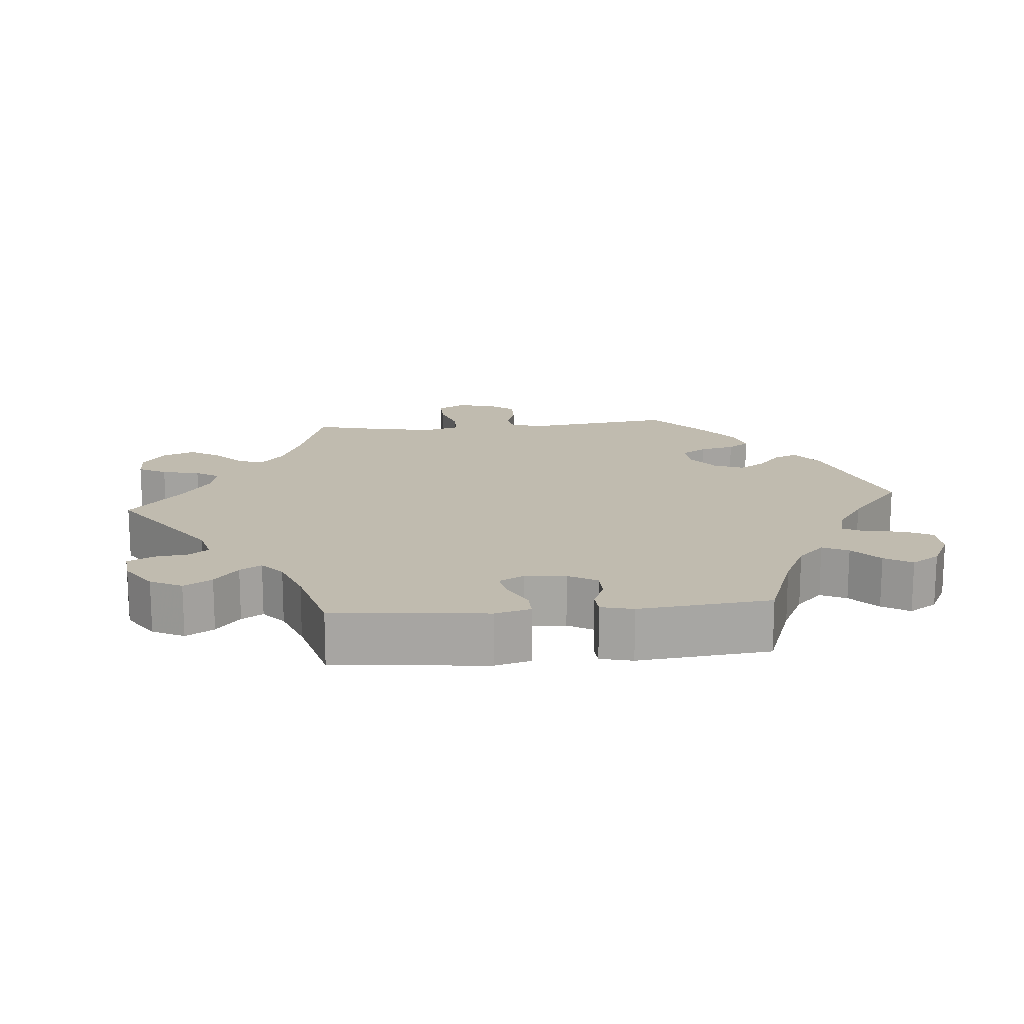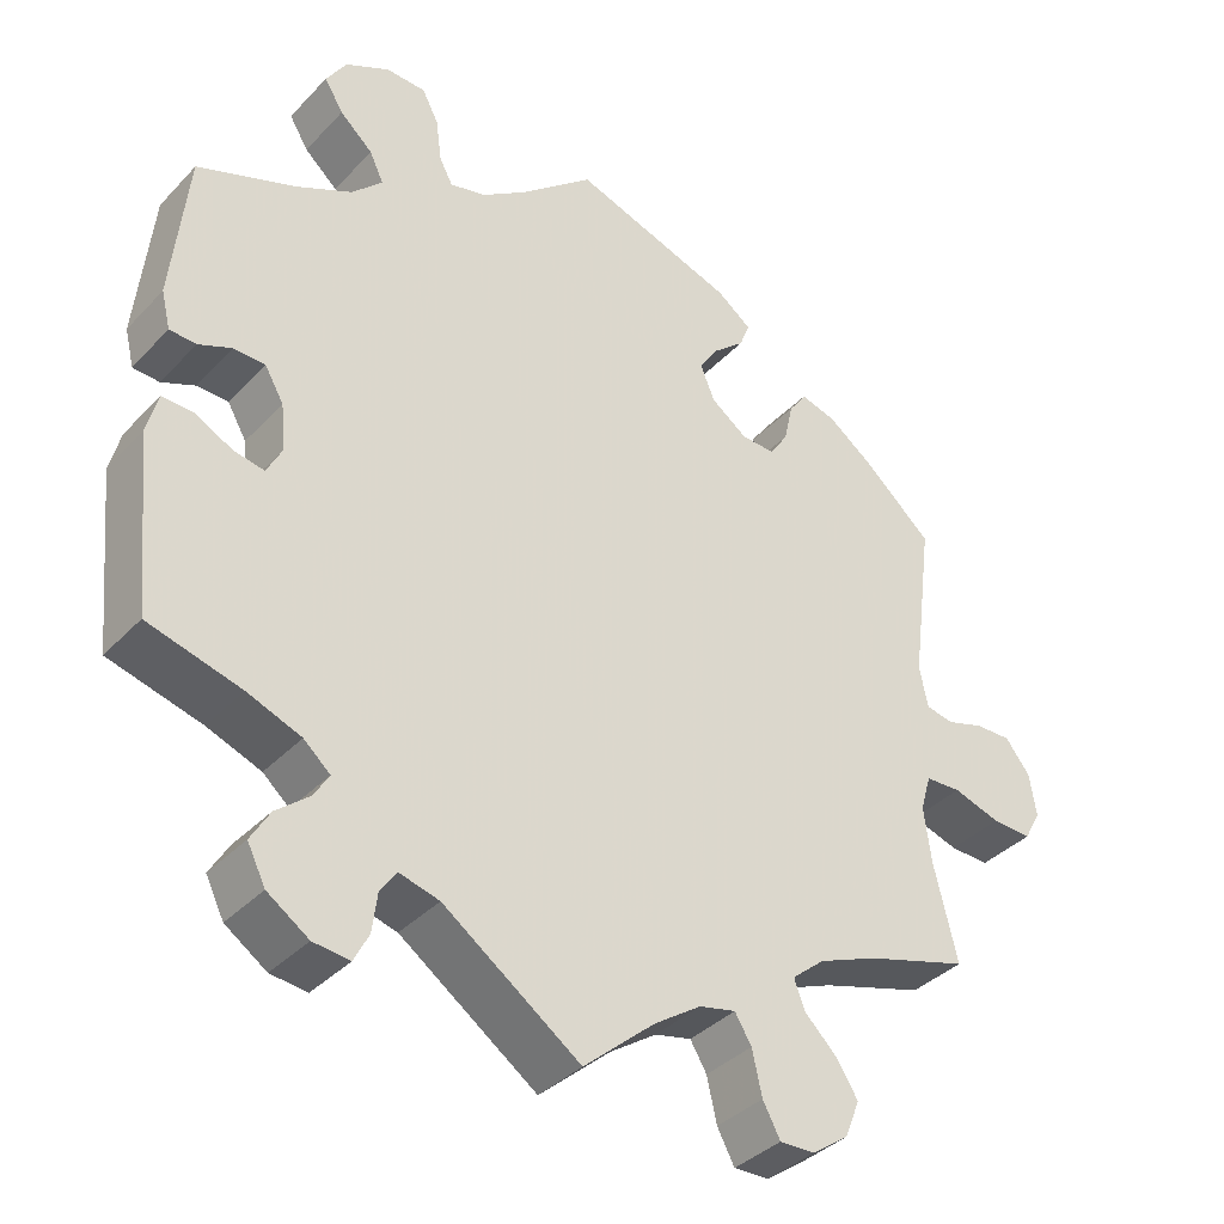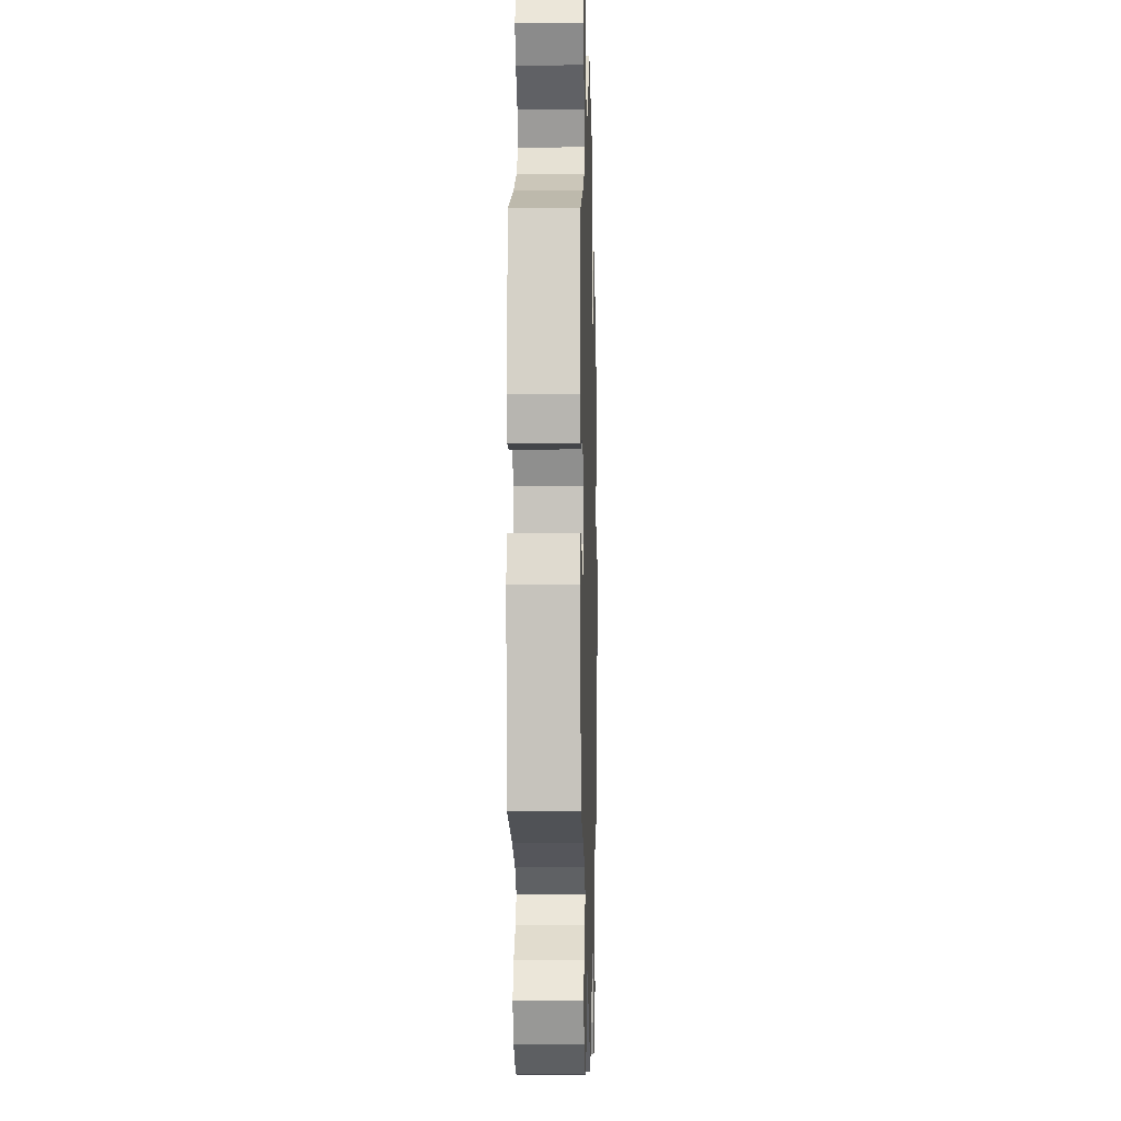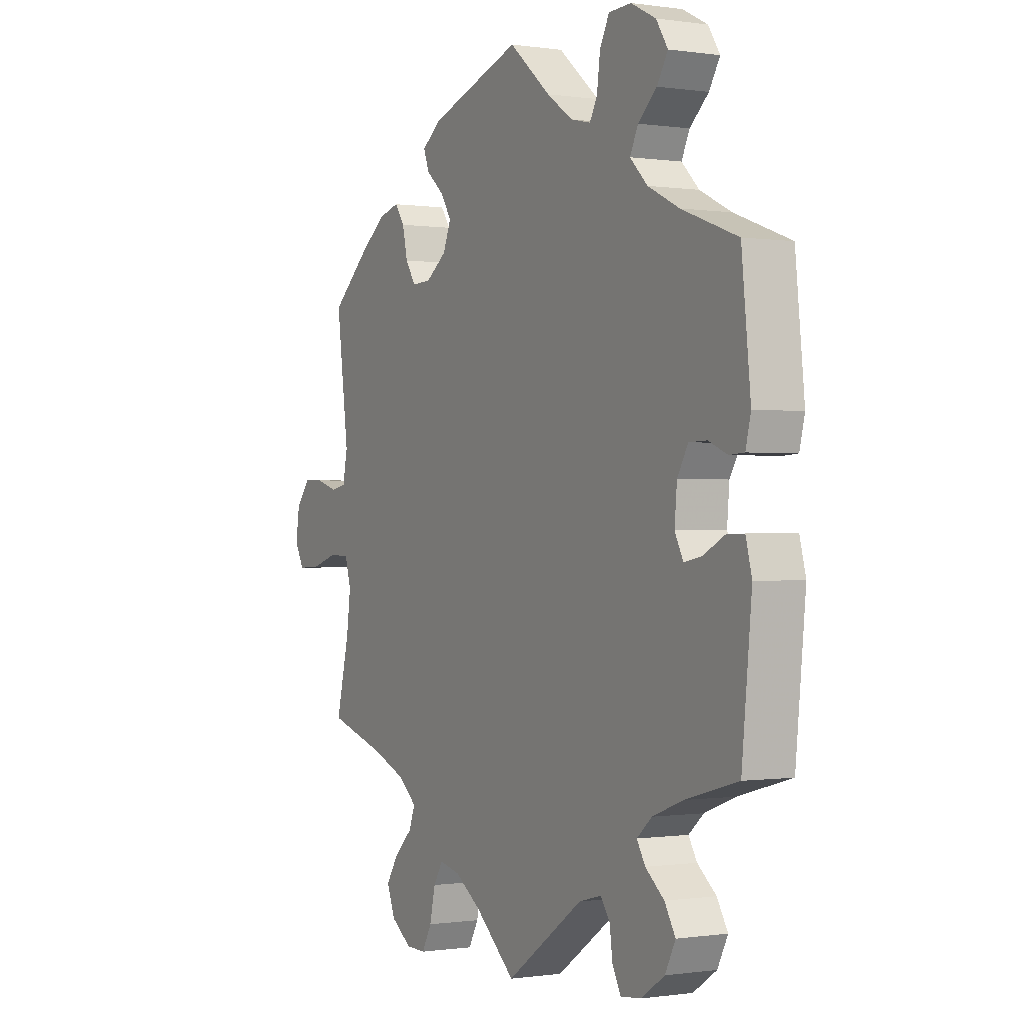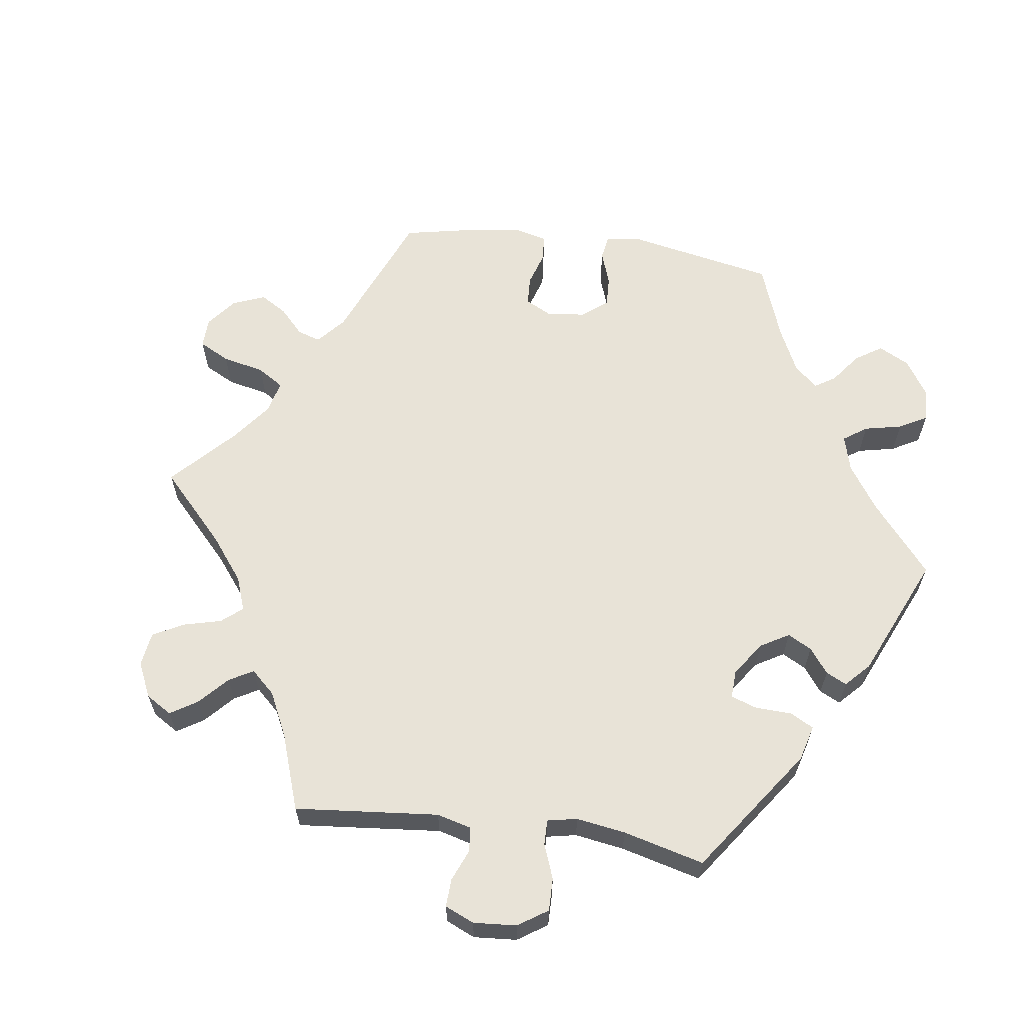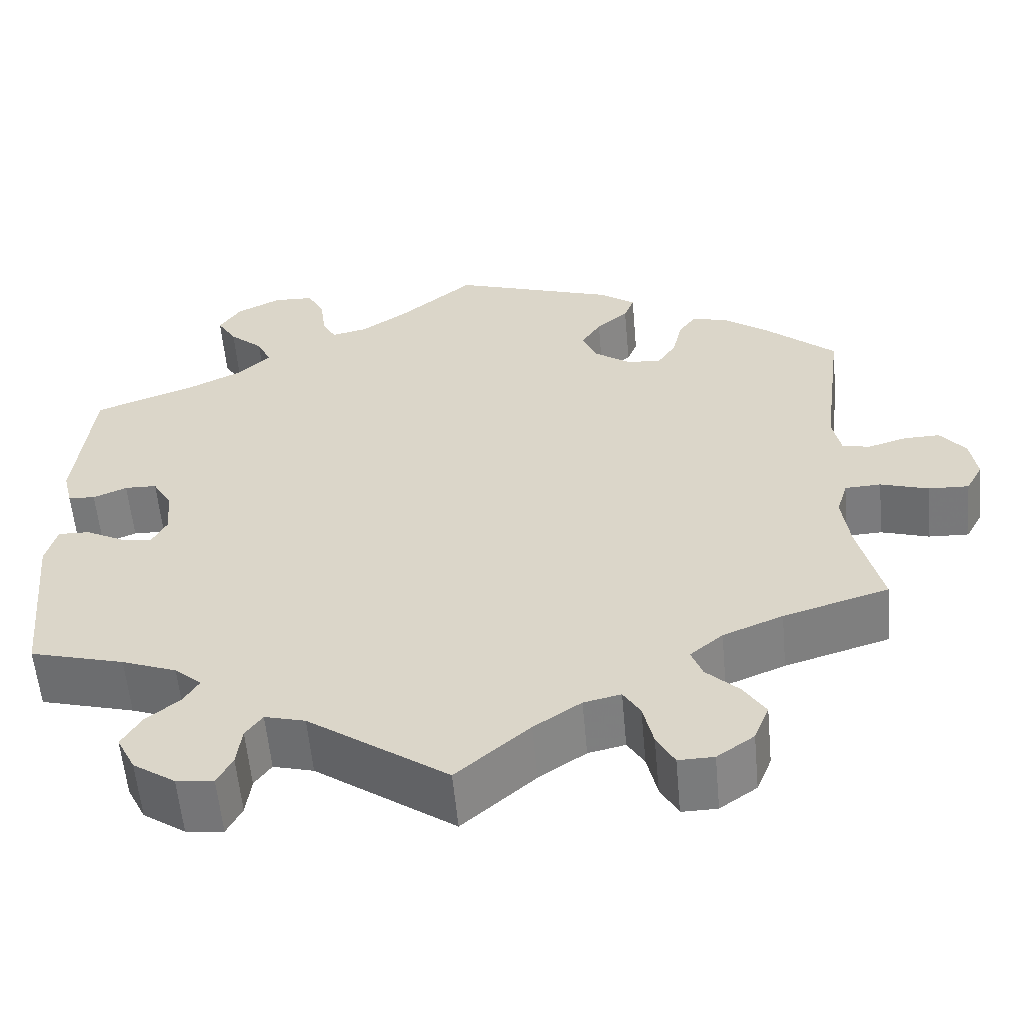
<metadata>
{"format":"obj","ext":"obj","renderer":"f3d","projection":"perspective","resolution":1024,"background":"white","views":[{"elev":16.0,"azim":-95.1,"up":"+Y"},{"elev":-37.2,"azim":-37.5,"up":"+Z"},{"elev":-5.2,"azim":-88.4,"up":"+Z"},{"elev":-0.3,"azim":-119.2,"up":"+Z"},{"elev":62.2,"azim":-142.1,"up":"+Y"},{"elev":-58.1,"azim":5.2,"up":"+Z"}]}
</metadata>
<code>
v -0.381 0.07 0.333
v -0.314 0.07 0.366
v -0.277 0.07 0.403
v -0.294 0.07 0.439
v -0.334 0.07 0.475
v -0.357 0.07 0.513
v -0.332 0.07 0.552
v -0.279 0.07 0.579
v -0.231 0.07 0.577
v -0.211 0.07 0.538
v -0.204 0.07 0.485
v -0.188 0.07 0.455
v -0.145 0.07 0.465
v -0.09 0.07 0.503
v -0.001 0.07 0.578
v 0.196 0.07 0.511
v 0.237 0.07 0.48
v 0.225 0.07 0.448
v 0.187 0.07 0.415
v 0.164 0.07 0.379
v 0.181 0.07 0.337
v 0.225 0.07 0.305
v 0.266 0.07 0.303
v 0.288 0.07 0.337
v 0.299 0.07 0.386
v 0.32 0.07 0.416
v 0.363 0.07 0.404
v 0.417 0.07 0.364
v 0.501 0.07 0.29
v 0.475 0.07 0.09
v 0.485 0.07 0.04
v 0.518 0.07 0.033
v 0.564 0.07 0.047
v 0.607 0.07 0.048
v 0.637 0.07 0.01
v 0.645 0.07 -0.042
v 0.625 0.07 -0.079
v 0.577 0.07 -0.077
v 0.52 0.07 -0.059
v 0.477 0.07 -0.061
v 0.464 0.07 -0.105
v 0.473 0.07 -0.173
v 0.501 0.07 -0.289
v 0.376 0.07 -0.327
v 0.305 0.07 -0.356
v 0.266 0.07 -0.389
v 0.279 0.07 -0.424
v 0.318 0.07 -0.462
v 0.344 0.07 -0.503
v 0.326 0.07 -0.548
v 0.282 0.07 -0.579
v 0.24 0.07 -0.58
v 0.219 0.07 -0.541
v 0.207 0.07 -0.488
v 0.187 0.07 -0.455
v 0.143 0.07 -0.465
v 0.087 0.07 -0.503
v 0.001 0.07 -0.578
v -0.164 0.07 -0.461
v -0.212 0.07 -0.448
v -0.232 0.07 -0.476
v -0.238 0.07 -0.523
v -0.256 0.07 -0.558
v -0.3 0.07 -0.553
v -0.35 0.07 -0.519
v -0.372 0.07 -0.475
v -0.349 0.07 -0.436
v -0.309 0.07 -0.403
v -0.291 0.07 -0.373
v -0.323 0.07 -0.345
v -0.388 0.07 -0.32
v -0.5 0.07 -0.289
v -0.521 0.07 -0.076
v -0.508 0.07 -0.026
v -0.471 0.07 -0.027
v -0.425 0.07 -0.051
v -0.388 0.07 -0.058
v -0.37 0.07 -0.023
v -0.375 0.07 0.034
v -0.398 0.07 0.074
v -0.436 0.07 0.075
v -0.476 0.07 0.058
v -0.508 0.07 0.06
v -0.519 0.07 0.105
v -0.5 0.07 0.289
v -0.381 0 0.333
v -0.314 0 0.366
v -0.277 0 0.403
v -0.294 0 0.439
v -0.334 0 0.475
v -0.357 0 0.513
v -0.332 0 0.552
v -0.279 0 0.579
v -0.231 0 0.577
v -0.211 0 0.538
v -0.204 0 0.485
v -0.188 0 0.455
v -0.145 0 0.465
v -0.09 0 0.503
v -0.001 0 0.578
v 0.196 0 0.511
v 0.237 0 0.48
v 0.225 0 0.448
v 0.187 0 0.415
v 0.164 0 0.379
v 0.181 0 0.337
v 0.225 0 0.305
v 0.266 0 0.303
v 0.288 0 0.337
v 0.299 0 0.386
v 0.32 0 0.416
v 0.363 0 0.404
v 0.417 0 0.364
v 0.501 0 0.29
v 0.475 0 0.09
v 0.485 0 0.04
v 0.518 0 0.033
v 0.564 0 0.047
v 0.607 0 0.048
v 0.637 0 0.01
v 0.645 0 -0.042
v 0.625 0 -0.079
v 0.577 0 -0.077
v 0.52 0 -0.059
v 0.477 0 -0.061
v 0.464 0 -0.105
v 0.473 0 -0.173
v 0.501 0 -0.289
v 0.376 0 -0.327
v 0.305 0 -0.356
v 0.266 0 -0.389
v 0.279 0 -0.424
v 0.318 0 -0.462
v 0.344 0 -0.503
v 0.326 0 -0.548
v 0.282 0 -0.579
v 0.24 0 -0.58
v 0.219 0 -0.541
v 0.207 0 -0.488
v 0.187 0 -0.455
v 0.143 0 -0.465
v 0.087 0 -0.503
v 0.001 0 -0.578
v -0.164 0 -0.461
v -0.212 0 -0.448
v -0.232 0 -0.476
v -0.238 0 -0.523
v -0.256 0 -0.558
v -0.3 0 -0.553
v -0.35 0 -0.519
v -0.372 0 -0.475
v -0.349 0 -0.436
v -0.309 0 -0.403
v -0.291 0 -0.373
v -0.323 0 -0.345
v -0.388 0 -0.32
v -0.5 0 -0.289
v -0.521 0 -0.076
v -0.508 0 -0.026
v -0.471 0 -0.027
v -0.425 0 -0.051
v -0.388 0 -0.058
v -0.37 0 -0.023
v -0.375 0 0.034
v -0.398 0 0.074
v -0.436 0 0.075
v -0.476 0 0.058
v -0.508 0 0.06
v -0.519 0 0.105
v -0.5 0 0.289
f 84 85 1
f 81 82 83 84
f 80 81 84 1
f 79 80 1 2
f 78 79 2 3
f 73 74 75 76
f 71 72 73 76
f 70 71 76 77
f 69 70 77 78
f 65 66 67 68
f 65 68 69
f 64 65 69
f 61 62 63 64
f 60 61 64 69
f 59 60 69 78
f 57 58 59 78
f 51 52 53 54
f 51 54 55
f 50 51 55
f 47 48 49 50
f 47 50 55
f 46 47 55 56
f 42 43 44
f 41 42 44 45
f 40 41 45 46
f 36 37 38 39
f 36 39 40
f 35 36 40
f 32 33 34 35
f 32 35 40
f 31 32 40 46
f 27 28 29 30
f 24 25 26 27
f 23 24 27 30
f 22 23 30 31
f 16 17 18 19
f 14 15 16 19
f 13 14 19 20
f 12 13 20 21
f 8 9 10 11
f 8 11 12
f 7 8 12
f 4 5 6 7
f 3 4 7 12
f 56 57 78 3
f 22 31 46 56
f 21 22 56
f 3 12 21 56
f 86 170 169
f 169 168 167 166
f 86 169 166 165
f 87 86 165 164
f 88 87 164 163
f 161 160 159 158
f 161 158 157 156
f 162 161 156 155
f 163 162 155 154
f 153 152 151 150
f 154 153 150
f 154 150 149
f 149 148 147 146
f 154 149 146 145
f 163 154 145 144
f 163 144 143 142
f 139 138 137 136
f 140 139 136
f 140 136 135
f 135 134 133 132
f 140 135 132
f 141 140 132 131
f 129 128 127
f 130 129 127 126
f 131 130 126 125
f 124 123 122 121
f 125 124 121
f 125 121 120
f 120 119 118 117
f 125 120 117
f 131 125 117 116
f 115 114 113 112
f 112 111 110 109
f 115 112 109 108
f 116 115 108 107
f 104 103 102 101
f 104 101 100 99
f 105 104 99 98
f 106 105 98 97
f 96 95 94 93
f 97 96 93
f 97 93 92
f 92 91 90 89
f 97 92 89 88
f 88 163 142 141
f 141 131 116 107
f 141 107 106
f 141 106 97 88
f 1 86 87 2
f 2 87 88 3
f 3 88 89 4
f 4 89 90 5
f 5 90 91 6
f 6 91 92 7
f 7 92 93 8
f 8 93 94 9
f 9 94 95 10
f 10 95 96 11
f 11 96 97 12
f 12 97 98 13
f 13 98 99 14
f 14 99 100 15
f 15 100 101 16
f 16 101 102 17
f 17 102 103 18
f 18 103 104 19
f 19 104 105 20
f 20 105 106 21
f 21 106 107 22
f 22 107 108 23
f 23 108 109 24
f 24 109 110 25
f 25 110 111 26
f 26 111 112 27
f 27 112 113 28
f 28 113 114 29
f 29 114 115 30
f 30 115 116 31
f 31 116 117 32
f 32 117 118 33
f 33 118 119 34
f 34 119 120 35
f 35 120 121 36
f 36 121 122 37
f 37 122 123 38
f 38 123 124 39
f 39 124 125 40
f 40 125 126 41
f 41 126 127 42
f 42 127 128 43
f 43 128 129 44
f 44 129 130 45
f 45 130 131 46
f 46 131 132 47
f 47 132 133 48
f 48 133 134 49
f 49 134 135 50
f 50 135 136 51
f 51 136 137 52
f 52 137 138 53
f 53 138 139 54
f 54 139 140 55
f 55 140 141 56
f 56 141 142 57
f 57 142 143 58
f 58 143 144 59
f 59 144 145 60
f 60 145 146 61
f 61 146 147 62
f 62 147 148 63
f 63 148 149 64
f 64 149 150 65
f 65 150 151 66
f 66 151 152 67
f 67 152 153 68
f 68 153 154 69
f 69 154 155 70
f 70 155 156 71
f 71 156 157 72
f 72 157 158 73
f 73 158 159 74
f 74 159 160 75
f 75 160 161 76
f 76 161 162 77
f 77 162 163 78
f 78 163 164 79
f 79 164 165 80
f 80 165 166 81
f 81 166 167 82
f 82 167 168 83
f 83 168 169 84
f 84 169 170 85
f 85 170 86 1

</code>
